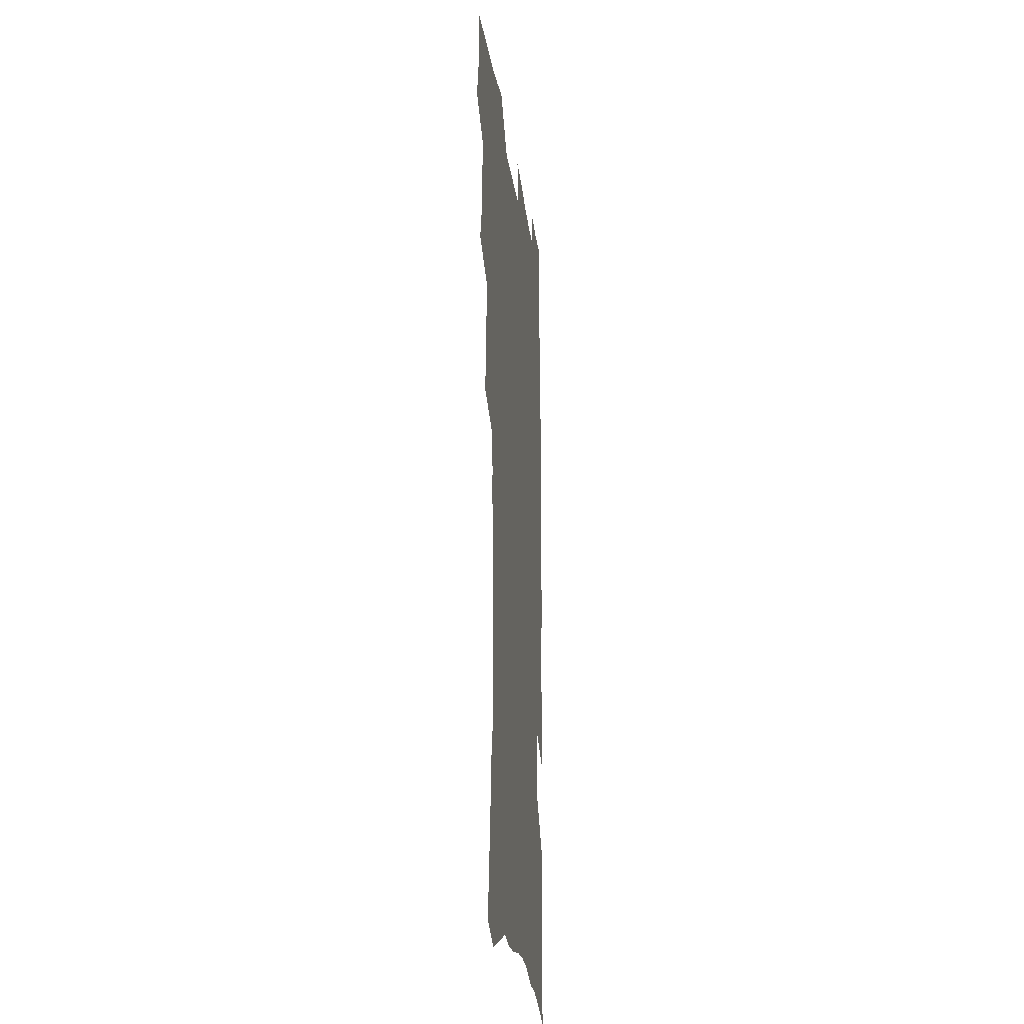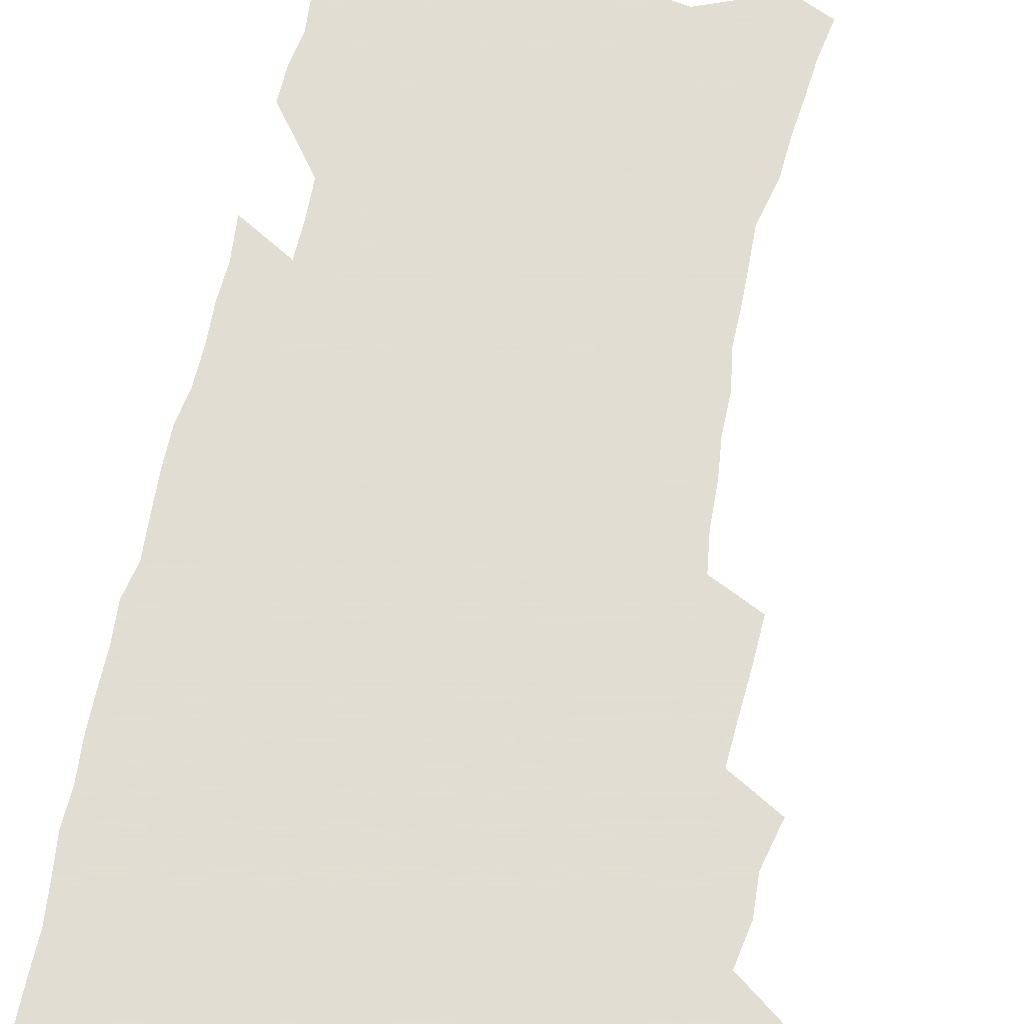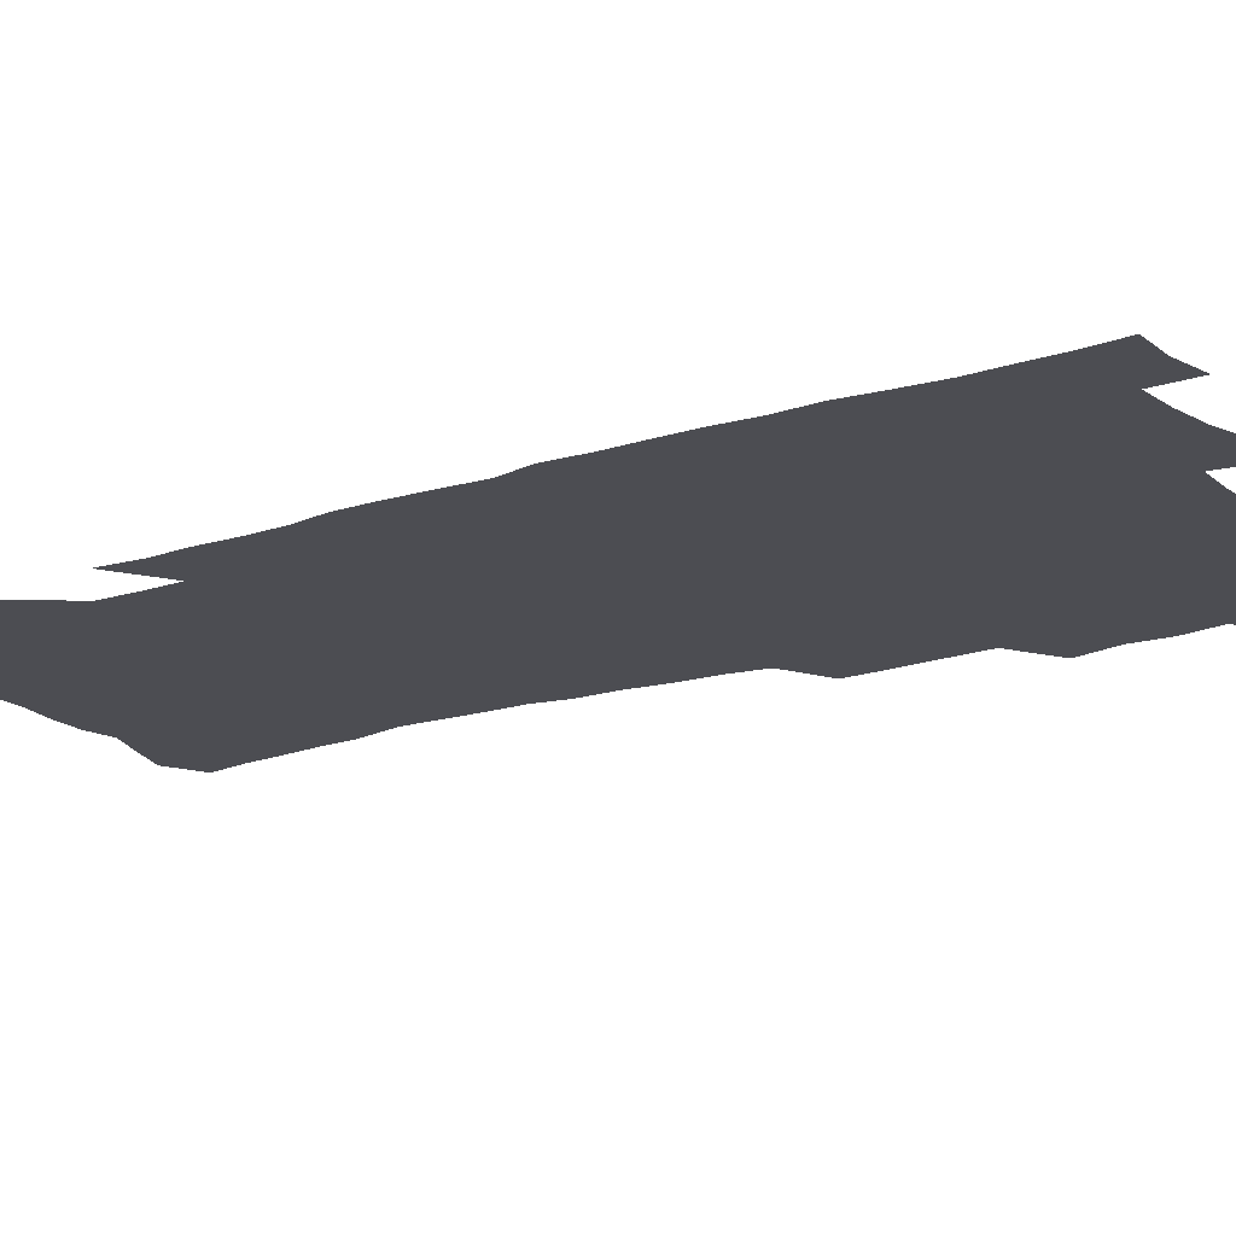
<metadata>
{"format":"obj","ext":"obj","renderer":"f3d","projection":"perspective","resolution":1024,"background":"white","views":[{"elev":-24.5,"azim":-82.5,"up":"+Y"},{"elev":68.1,"azim":-168.1,"up":"+Z"},{"elev":-16.4,"azim":124.0,"up":"+Z"}]}
</metadata>
<code>
v 475.4 521.4 0
v 479 537.1 0
v 480.3 551.9 0
v 479.3 566.9 0
v 488 456.3 0
v 492.8 474.9 0
v 492 490.4 0
v 495.2 507 0
v 495.6 522.2 0
v 497.4 537.3 0
v 496.3 552.3 0
v 494.2 568.3 0
v 505.7 391.5 0
v 506.6 409.4 0
v 507.9 427.1 0
v 508.9 444.4 0
v 510.2 461.1 0
v 511.2 477.2 0
v 511.9 492.8 0
v 511.2 507.6 0
v 514.3 523.3 0
v 513.2 537.8 0
v 511.7 552.9 0
v 509.3 569.3 0
v 520.4 169.4 0
v 523.6 186.6 0
v 525.2 202.2 0
v 527.2 218.6 0
v 528.3 234.5 0
v 533.1 254.5 0
v 532.7 269.2 0
v 532.5 284.7 0
v 532.8 301.7 0
v 530.3 316 0
v 530.4 333.4 0
v 528.8 349 0
v 528.3 366.3 0
v 526.2 381.8 0
v 526.7 399.4 0
v 527.7 416.6 0
v 527.3 432.4 0
v 528.6 448.9 0
v 528.1 463.8 0
v 529.6 479.6 0
v 530.3 494.5 0
v 528.9 509 0
v 529.4 523.6 0
v 528.4 538.4 0
v 526.6 553.9 0
v 524.3 570.2 0
v 536.8 162 0
v 542.3 181.9 0
v 542.3 195.9 0
v 544 212.4 0
v 548.6 232.5 0
v 549.1 248.1 0
v 550 264.2 0
v 548.6 277.9 0
v 548.4 293.4 0
v 548.7 310.3 0
v 548.2 326.4 0
v 547.5 342.1 0
v 545.7 356.6 0
v 546.4 374 0
v 544.2 388.2 0
v 543.8 404.1 0
v 544.3 420.4 0
v 543.8 435.4 0
v 544.1 450.7 0
v 545.2 466.3 0
v 544.8 480.6 0
v 545.8 495.5 0
v 546.8 509.8 0
v 545.6 523.8 0
v 543.6 539.2 0
v 541.2 556.1 0
v 538.7 573 0
v 553 167.8 0
v 556.1 185.2 0
v 559.3 203.8 0
v 562.8 223.4 0
v 563.7 239.3 0
v 565.5 256.7 0
v 565.3 271.5 0
v 564.6 285.9 0
v 563.2 299.6 0
v 563 315.6 0
v 562.8 331.7 0
v 561.4 346 0
v 561.9 363.1 0
v 561.2 378 0
v 559.7 392.1 0
v 559.4 407.5 0
v 559.8 423 0
v 560.3 438.4 0
v 560.7 453.4 0
v 560.5 467.7 0
v 560.9 482.2 0
v 561 496.4 0
v 561 510.3 0
v 560.2 524.3 0
v 559 539.2 0
v 557.4 554.8 0
v 552.9 576.9 0
v 570.4 174.7 0
v 572.4 191.3 0
v 576.1 212.3 0
v 577.7 229.6 0
v 578 244.6 0
v 578.4 260.1 0
v 578.1 274.6 0
v 577.8 289.6 0
v 576.5 303.1 0
v 577.4 321.3 0
v 576.7 335.6 0
v 575.3 349.4 0
v 576.1 366.8 0
v 574.6 380.1 0
v 575.9 397 0
v 575.5 411.3 0
v 575 425.3 0
v 575.1 440.1 0
v 575.4 454.7 0
v 574.2 468.2 0
v 575.1 482.9 0
v 575.6 497 0
v 575.1 510.8 0
v 574.2 525.1 0
v 574.2 538.8 0
v 572.6 554.5 0
v 583.4 172.5 0
v 587.2 195.9 0
v 589.5 215 0
v 590.2 231 0
v 590.7 246.7 0
v 590.9 261.8 0
v 591.2 278.1 0
v 590.5 291.9 0
v 590 306.8 0
v 590.2 322.8 0
v 589.8 337.9 0
v 589.7 353.6 0
v 589.6 368.9 0
v 589.5 383.8 0
v 589.3 398.3 0
v 588.7 411.6 0
v 589.3 427.3 0
v 588.7 440.8 0
v 589.3 455.7 0
v 589 469.5 0
v 589.1 483.3 0
v 589.5 497.2 0
v 589.4 511 0
v 588.9 525.1 0
v 588.2 539.6 0
v 587 555.5 0
v 597.7 173.4 0
v 600.3 194.6 0
v 603 218.9 0
v 603.5 234.6 0
v 603.8 249.8 0
v 603.7 264 0
v 603.7 278.9 0
v 603.8 294.9 0
v 603.8 310.8 0
v 603.3 324.8 0
v 603.4 340.9 0
v 603.3 356 0
v 603.1 370.7 0
v 602.9 385 0
v 602.8 399.4 0
v 602.9 413.9 0
v 603 428.3 0
v 603.4 443 0
v 603.2 456.4 0
v 603.4 470.4 0
v 603.5 484 0
v 603.2 497.6 0
v 603.5 511.3 0
v 603.1 525.4 0
v 602.4 540.3 0
v 601.8 555.3 0
v 612.8 176.3 0
v 614.2 196.5 0
v 615.5 218.3 0
v 615.9 234.4 0
v 616.1 250.3 0
v 616.1 263.3 0
v 616.5 281.3 0
v 616.3 295.2 0
v 616.3 310.6 0
v 616.2 326.1 0
v 616.3 342.7 0
v 616.2 356.7 0
v 616.1 370.9 0
v 616 384.8 0
v 616.2 399.5 0
v 616.3 413.2 0
v 616.5 428.4 0
v 616.6 442.7 0
v 616.8 456.5 0
v 616.9 470.5 0
v 617 484.2 0
v 617.4 497.9 0
v 617.4 511.6 0
v 617.5 525.3 0
v 617.2 539.6 0
v 616.2 556.1 0
v 613.5 577.6 0
v 627.3 177.1 0
v 627.8 198.2 0
v 628.2 217.5 0
v 628.4 234.4 0
v 628.6 249.4 0
v 628.9 266 0
v 628.9 281.4 0
v 628.9 295.7 0
v 629 310.2 0
v 629.1 324.6 0
v 629.1 341.7 0
v 629.1 356.8 0
v 629.2 371 0
v 629.3 386 0
v 629.5 399.5 0
v 629.6 413.9 0
v 629.9 427.9 0
v 630 442.7 0
v 630.3 456.1 0
v 630.3 470.7 0
v 630.6 483.9 0
v 630.9 497.7 0
v 631.3 511.4 0
v 631.5 525.4 0
v 631.4 540 0
v 631.2 555.2 0
v 628.9 575.8 0
v 641.7 175.8 0
v 641.2 197.5 0
v 641.1 216.2 0
v 641.3 232 0
v 641.2 248.8 0
v 641.7 263.8 0
v 641.4 280.3 0
v 641.4 295.7 0
v 641.8 309.3 0
v 641.8 326.9 0
v 641.9 341.2 0
v 642.1 355.8 0
v 642.4 370 0
v 642.5 384.7 0
v 642.7 399 0
v 642.8 413.6 0
v 643.6 426.8 0
v 643.4 441.9 0
v 644 455.7 0
v 643.8 470.1 0
v 644.1 483.8 0
v 644.9 497.4 0
v 645.2 511.2 0
v 645.8 525 0
v 646.3 538.9 0
v 646 554.2 0
v 645.6 571.1 0
v 656.6 171.3 0
v 655.1 194.4 0
v 654.3 213.8 0
v 654.4 229.7 0
v 655.3 243.9 0
v 654.4 262.2 0
v 654.5 277.6 0
v 654.6 293.1 0
v 654.7 308.6 0
v 655.1 323.6 0
v 655.3 338.6 0
v 655.8 353.2 0
v 655.7 368.4 0
v 655.9 383.2 0
v 656.3 397.5 0
v 656.6 412 0
v 657.1 426.1 0
v 658.9 439.2 0
v 658 454.8 0
v 658.8 468.4 0
v 658.5 482.9 0
v 658.7 497 0
v 658.7 510.7 0
v 660.4 524.6 0
v 660.3 538.8 0
v 660.6 553.3 0
v 660.7 569 0
v 670.6 170.9 0
v 670.2 188.4 0
v 668.5 209.1 0
v 668.6 225.3 0
v 668.1 242.2 0
v 668.2 257.7 0
v 668.1 273.6 0
v 668 289.6 0
v 668.9 304.1 0
v 668.8 320.2 0
v 670.6 333.5 0
v 669.8 350.1 0
v 670.3 364.9 0
v 670.6 379.7 0
v 671.8 393.8 0
v 671.4 409.3 0
v 671.2 424.3 0
v 672.4 438.4 0
v 672.1 453.5 0
v 672.8 467.5 0
v 672.6 482.1 0
v 673 496.1 0
v 675.7 510.1 0
v 675.2 524.4 0
v 674.7 538.8 0
v 675 553.1 0
v 675.4 568.5 0
v 675.5 585.1 0
v 685.4 167.2 0
v 683.7 187 0
v 683.3 204 0
v 684 219.1 0
v 682.9 236.7 0
v 682 253.2 0
v 683 267.5 0
v 682.7 283.8 0
v 683.3 299.3 0
v 683.6 315.2 0
v 684.2 330.4 0
v 684.6 345.7 0
v 685.3 360.5 0
v 685.9 375.4 0
v 687.5 389.7 0
v 687.2 405.4 0
v 687.3 420.6 0
v 688.3 435.2 0
v 687.9 450.6 0
v 687.8 465.4 0
v 689.5 479.5 0
v 688.9 494.6 0
v 690.6 508.9 0
v 689.6 524.3 0
v 689.5 538.6 0
v 689.3 552.7 0
v 690.1 567.3 0
v 690.9 582.4 0
v 700.8 162.2 0
v 699.5 180.8 0
v 701.1 195.3 0
v 699.9 212.6 0
v 702.4 226.1 0
v 702.9 241.3 0
v 705.2 286.6 0
v 703.8 304.5 0
v 704.8 320 0
v 704.3 336.5 0
v 704.9 352 0
v 707.3 366.3 0
v 707.4 382 0
v 706.8 398.4 0
v 705.9 414.8 0
v 709 429 0
v 708 445.2 0
v 708.3 460.6 0
v 708.2 476 0
v 707.2 491.8 0
v 707.9 506.6 0
v 706.2 522.7 0
v 704.8 538.3 0
v 705.2 552.9 0
v 705.2 567.3 0
v 706.4 582.9 0
f 8 9 1
f 1 9 2
f 9 10 2
f 2 10 3
f 10 11 3
f 3 11 4
f 11 12 4
f 16 17 5
f 5 17 6
f 17 18 6
f 6 18 7
f 18 19 7
f 7 19 8
f 19 20 8
f 8 20 9
f 20 21 9
f 9 21 10
f 21 22 10
f 10 22 11
f 22 23 11
f 11 23 12
f 23 24 12
f 38 39 13
f 13 39 14
f 39 40 14
f 14 40 15
f 40 41 15
f 15 41 16
f 41 42 16
f 16 42 17
f 42 43 17
f 17 43 18
f 43 44 18
f 18 44 19
f 44 45 19
f 19 45 20
f 45 46 20
f 20 46 21
f 46 47 21
f 21 47 22
f 47 48 22
f 22 48 23
f 48 49 23
f 23 49 24
f 49 50 24
f 51 52 25
f 25 52 26
f 52 53 26
f 26 53 27
f 53 54 27
f 27 54 28
f 54 55 28
f 28 55 29
f 55 56 29
f 29 56 30
f 56 57 30
f 30 57 31
f 57 58 31
f 31 58 32
f 58 59 32
f 32 59 33
f 59 60 33
f 33 60 34
f 60 61 34
f 34 61 35
f 61 62 35
f 35 62 36
f 62 63 36
f 36 63 37
f 63 64 37
f 37 64 38
f 64 65 38
f 38 65 39
f 65 66 39
f 39 66 40
f 66 67 40
f 40 67 41
f 67 68 41
f 41 68 42
f 68 69 42
f 42 69 43
f 69 70 43
f 43 70 44
f 70 71 44
f 44 71 45
f 71 72 45
f 45 72 46
f 72 73 46
f 46 73 47
f 73 74 47
f 47 74 48
f 74 75 48
f 48 75 49
f 75 76 49
f 49 76 50
f 76 77 50
f 51 78 52
f 78 79 52
f 52 79 53
f 79 80 53
f 53 80 54
f 80 81 54
f 54 81 55
f 81 82 55
f 55 82 56
f 82 83 56
f 56 83 57
f 83 84 57
f 57 84 58
f 84 85 58
f 58 85 59
f 85 86 59
f 59 86 60
f 86 87 60
f 60 87 61
f 87 88 61
f 61 88 62
f 88 89 62
f 62 89 63
f 89 90 63
f 63 90 64
f 90 91 64
f 64 91 65
f 91 92 65
f 65 92 66
f 92 93 66
f 66 93 67
f 93 94 67
f 67 94 68
f 94 95 68
f 68 95 69
f 95 96 69
f 69 96 70
f 96 97 70
f 70 97 71
f 97 98 71
f 71 98 72
f 98 99 72
f 72 99 73
f 99 100 73
f 73 100 74
f 100 101 74
f 74 101 75
f 101 102 75
f 75 102 76
f 102 103 76
f 76 103 77
f 103 104 77
f 78 105 79
f 105 106 79
f 79 106 80
f 106 107 80
f 80 107 81
f 107 108 81
f 81 108 82
f 108 109 82
f 82 109 83
f 109 110 83
f 83 110 84
f 110 111 84
f 84 111 85
f 111 112 85
f 85 112 86
f 112 113 86
f 86 113 87
f 113 114 87
f 87 114 88
f 114 115 88
f 88 115 89
f 115 116 89
f 89 116 90
f 116 117 90
f 90 117 91
f 117 118 91
f 91 118 92
f 118 119 92
f 92 119 93
f 119 120 93
f 93 120 94
f 120 121 94
f 94 121 95
f 121 122 95
f 95 122 96
f 122 123 96
f 96 123 97
f 123 124 97
f 97 124 98
f 124 125 98
f 98 125 99
f 125 126 99
f 99 126 100
f 126 127 100
f 100 127 101
f 127 128 101
f 101 128 102
f 128 129 102
f 102 129 103
f 129 130 103
f 103 130 104
f 105 131 106
f 131 132 106
f 106 132 107
f 132 133 107
f 107 133 108
f 133 134 108
f 108 134 109
f 134 135 109
f 109 135 110
f 135 136 110
f 110 136 111
f 136 137 111
f 111 137 112
f 137 138 112
f 112 138 113
f 138 139 113
f 113 139 114
f 139 140 114
f 114 140 115
f 140 141 115
f 115 141 116
f 141 142 116
f 116 142 117
f 142 143 117
f 117 143 118
f 143 144 118
f 118 144 119
f 144 145 119
f 119 145 120
f 145 146 120
f 120 146 121
f 146 147 121
f 121 147 122
f 147 148 122
f 122 148 123
f 148 149 123
f 123 149 124
f 149 150 124
f 124 150 125
f 150 151 125
f 125 151 126
f 151 152 126
f 126 152 127
f 152 153 127
f 127 153 128
f 153 154 128
f 128 154 129
f 154 155 129
f 129 155 130
f 155 156 130
f 131 157 132
f 157 158 132
f 132 158 133
f 158 159 133
f 133 159 134
f 159 160 134
f 134 160 135
f 160 161 135
f 135 161 136
f 161 162 136
f 136 162 137
f 162 163 137
f 137 163 138
f 163 164 138
f 138 164 139
f 164 165 139
f 139 165 140
f 165 166 140
f 140 166 141
f 166 167 141
f 141 167 142
f 167 168 142
f 142 168 143
f 168 169 143
f 143 169 144
f 169 170 144
f 144 170 145
f 170 171 145
f 145 171 146
f 171 172 146
f 146 172 147
f 172 173 147
f 147 173 148
f 173 174 148
f 148 174 149
f 174 175 149
f 149 175 150
f 175 176 150
f 150 176 151
f 176 177 151
f 151 177 152
f 177 178 152
f 152 178 153
f 178 179 153
f 153 179 154
f 179 180 154
f 154 180 155
f 180 181 155
f 155 181 156
f 181 182 156
f 157 183 158
f 183 184 158
f 158 184 159
f 184 185 159
f 159 185 160
f 185 186 160
f 160 186 161
f 186 187 161
f 161 187 162
f 187 188 162
f 162 188 163
f 188 189 163
f 163 189 164
f 189 190 164
f 164 190 165
f 190 191 165
f 165 191 166
f 191 192 166
f 166 192 167
f 192 193 167
f 167 193 168
f 193 194 168
f 168 194 169
f 194 195 169
f 169 195 170
f 195 196 170
f 170 196 171
f 196 197 171
f 171 197 172
f 197 198 172
f 172 198 173
f 198 199 173
f 173 199 174
f 199 200 174
f 174 200 175
f 200 201 175
f 175 201 176
f 201 202 176
f 176 202 177
f 202 203 177
f 177 203 178
f 203 204 178
f 178 204 179
f 204 205 179
f 179 205 180
f 205 206 180
f 180 206 181
f 206 207 181
f 181 207 182
f 207 208 182
f 183 210 184
f 210 211 184
f 184 211 185
f 211 212 185
f 185 212 186
f 212 213 186
f 186 213 187
f 213 214 187
f 187 214 188
f 214 215 188
f 188 215 189
f 215 216 189
f 189 216 190
f 216 217 190
f 190 217 191
f 217 218 191
f 191 218 192
f 218 219 192
f 192 219 193
f 219 220 193
f 193 220 194
f 220 221 194
f 194 221 195
f 221 222 195
f 195 222 196
f 222 223 196
f 196 223 197
f 223 224 197
f 197 224 198
f 224 225 198
f 198 225 199
f 225 226 199
f 199 226 200
f 226 227 200
f 200 227 201
f 227 228 201
f 201 228 202
f 228 229 202
f 202 229 203
f 229 230 203
f 203 230 204
f 230 231 204
f 204 231 205
f 231 232 205
f 205 232 206
f 232 233 206
f 206 233 207
f 233 234 207
f 207 234 208
f 234 235 208
f 208 235 209
f 235 236 209
f 210 237 211
f 237 238 211
f 211 238 212
f 238 239 212
f 212 239 213
f 239 240 213
f 213 240 214
f 240 241 214
f 214 241 215
f 241 242 215
f 215 242 216
f 242 243 216
f 216 243 217
f 243 244 217
f 217 244 218
f 244 245 218
f 218 245 219
f 245 246 219
f 219 246 220
f 246 247 220
f 220 247 221
f 247 248 221
f 221 248 222
f 248 249 222
f 222 249 223
f 249 250 223
f 223 250 224
f 250 251 224
f 224 251 225
f 251 252 225
f 225 252 226
f 252 253 226
f 226 253 227
f 253 254 227
f 227 254 228
f 254 255 228
f 228 255 229
f 255 256 229
f 229 256 230
f 256 257 230
f 230 257 231
f 257 258 231
f 231 258 232
f 258 259 232
f 232 259 233
f 259 260 233
f 233 260 234
f 260 261 234
f 234 261 235
f 261 262 235
f 235 262 236
f 262 263 236
f 237 264 238
f 264 265 238
f 238 265 239
f 265 266 239
f 239 266 240
f 266 267 240
f 240 267 241
f 267 268 241
f 241 268 242
f 268 269 242
f 242 269 243
f 269 270 243
f 243 270 244
f 270 271 244
f 244 271 245
f 271 272 245
f 245 272 246
f 272 273 246
f 246 273 247
f 273 274 247
f 247 274 248
f 274 275 248
f 248 275 249
f 275 276 249
f 249 276 250
f 276 277 250
f 250 277 251
f 277 278 251
f 251 278 252
f 278 279 252
f 252 279 253
f 279 280 253
f 253 280 254
f 280 281 254
f 254 281 255
f 281 282 255
f 255 282 256
f 282 283 256
f 256 283 257
f 283 284 257
f 257 284 258
f 284 285 258
f 258 285 259
f 285 286 259
f 259 286 260
f 286 287 260
f 260 287 261
f 287 288 261
f 261 288 262
f 288 289 262
f 262 289 263
f 289 290 263
f 264 291 265
f 291 292 265
f 265 292 266
f 292 293 266
f 266 293 267
f 293 294 267
f 267 294 268
f 294 295 268
f 268 295 269
f 295 296 269
f 269 296 270
f 296 297 270
f 270 297 271
f 297 298 271
f 271 298 272
f 298 299 272
f 272 299 273
f 299 300 273
f 273 300 274
f 300 301 274
f 274 301 275
f 301 302 275
f 275 302 276
f 302 303 276
f 276 303 277
f 303 304 277
f 277 304 278
f 304 305 278
f 278 305 279
f 305 306 279
f 279 306 280
f 306 307 280
f 280 307 281
f 307 308 281
f 281 308 282
f 308 309 282
f 282 309 283
f 309 310 283
f 283 310 284
f 310 311 284
f 284 311 285
f 311 312 285
f 285 312 286
f 312 313 286
f 286 313 287
f 313 314 287
f 287 314 288
f 314 315 288
f 288 315 289
f 315 316 289
f 289 316 290
f 316 317 290
f 291 319 292
f 319 320 292
f 292 320 293
f 320 321 293
f 293 321 294
f 321 322 294
f 294 322 295
f 322 323 295
f 295 323 296
f 323 324 296
f 296 324 297
f 324 325 297
f 297 325 298
f 325 326 298
f 298 326 299
f 326 327 299
f 299 327 300
f 327 328 300
f 300 328 301
f 328 329 301
f 301 329 302
f 329 330 302
f 302 330 303
f 330 331 303
f 303 331 304
f 331 332 304
f 304 332 305
f 332 333 305
f 305 333 306
f 333 334 306
f 306 334 307
f 334 335 307
f 307 335 308
f 335 336 308
f 308 336 309
f 336 337 309
f 309 337 310
f 337 338 310
f 310 338 311
f 338 339 311
f 311 339 312
f 339 340 312
f 312 340 313
f 340 341 313
f 313 341 314
f 341 342 314
f 314 342 315
f 342 343 315
f 315 343 316
f 343 344 316
f 316 344 317
f 344 345 317
f 317 345 318
f 345 346 318
f 319 347 320
f 347 348 320
f 320 348 321
f 348 349 321
f 321 349 322
f 349 350 322
f 322 350 323
f 350 351 323
f 323 351 324
f 351 352 324
f 324 352 325
f 327 353 328
f 353 354 328
f 328 354 329
f 354 355 329
f 329 355 330
f 355 356 330
f 330 356 331
f 356 357 331
f 331 357 332
f 357 358 332
f 332 358 333
f 358 359 333
f 333 359 334
f 359 360 334
f 334 360 335
f 360 361 335
f 335 361 336
f 361 362 336
f 336 362 337
f 362 363 337
f 337 363 338
f 363 364 338
f 338 364 339
f 364 365 339
f 339 365 340
f 365 366 340
f 340 366 341
f 366 367 341
f 341 367 342
f 367 368 342
f 342 368 343
f 368 369 343
f 343 369 344
f 369 370 344
f 344 370 345
f 370 371 345
f 345 371 346
f 371 372 346

</code>
